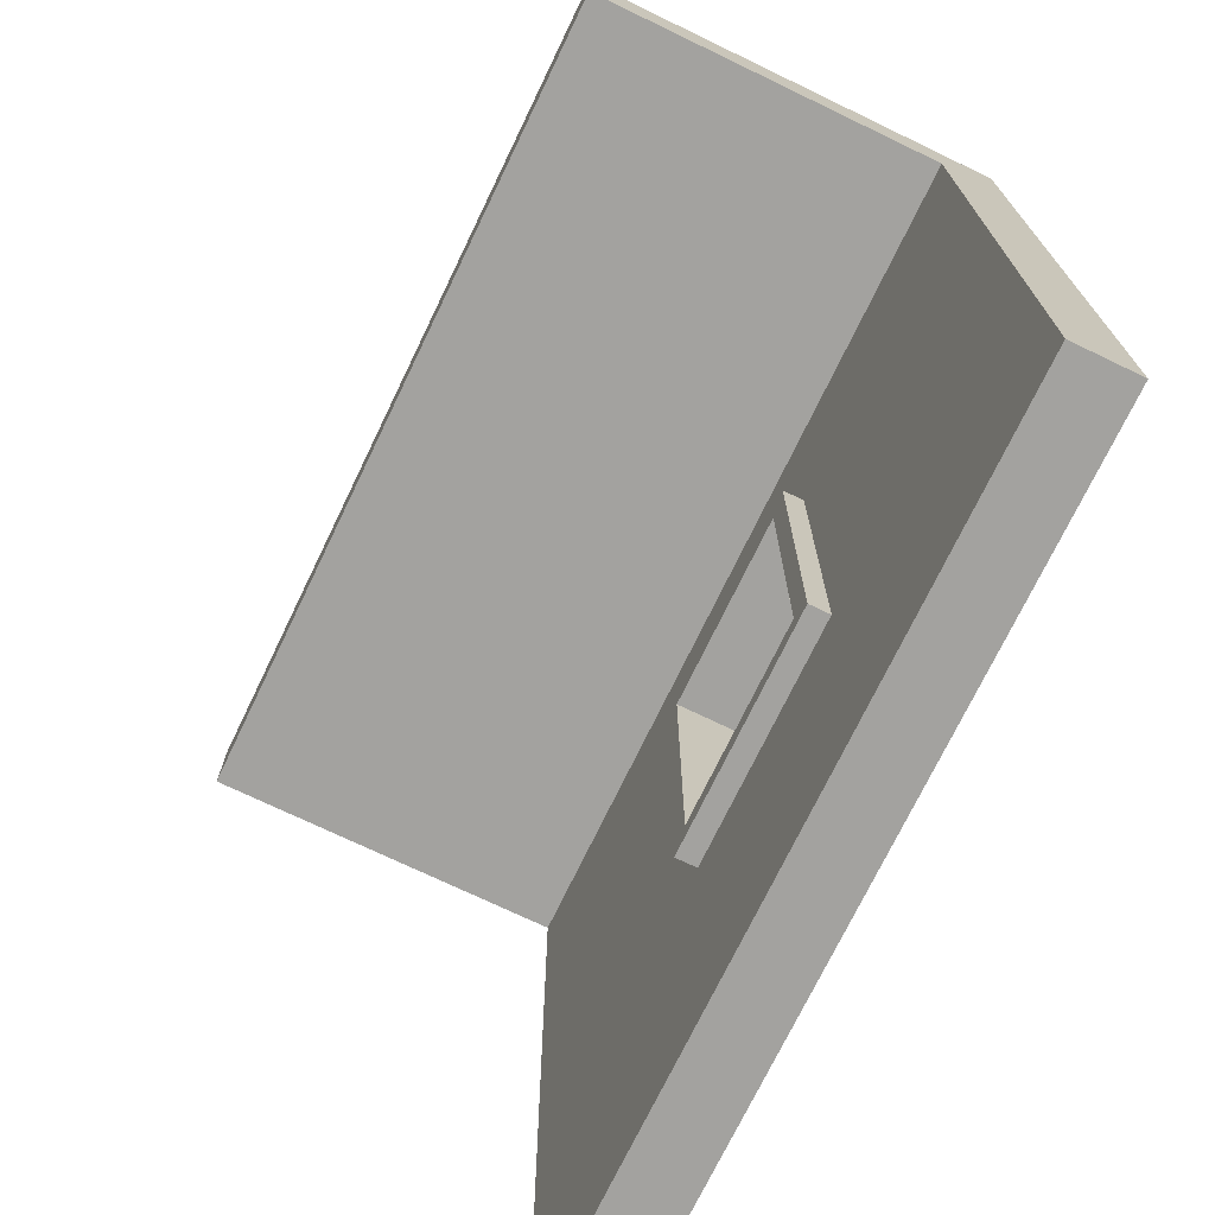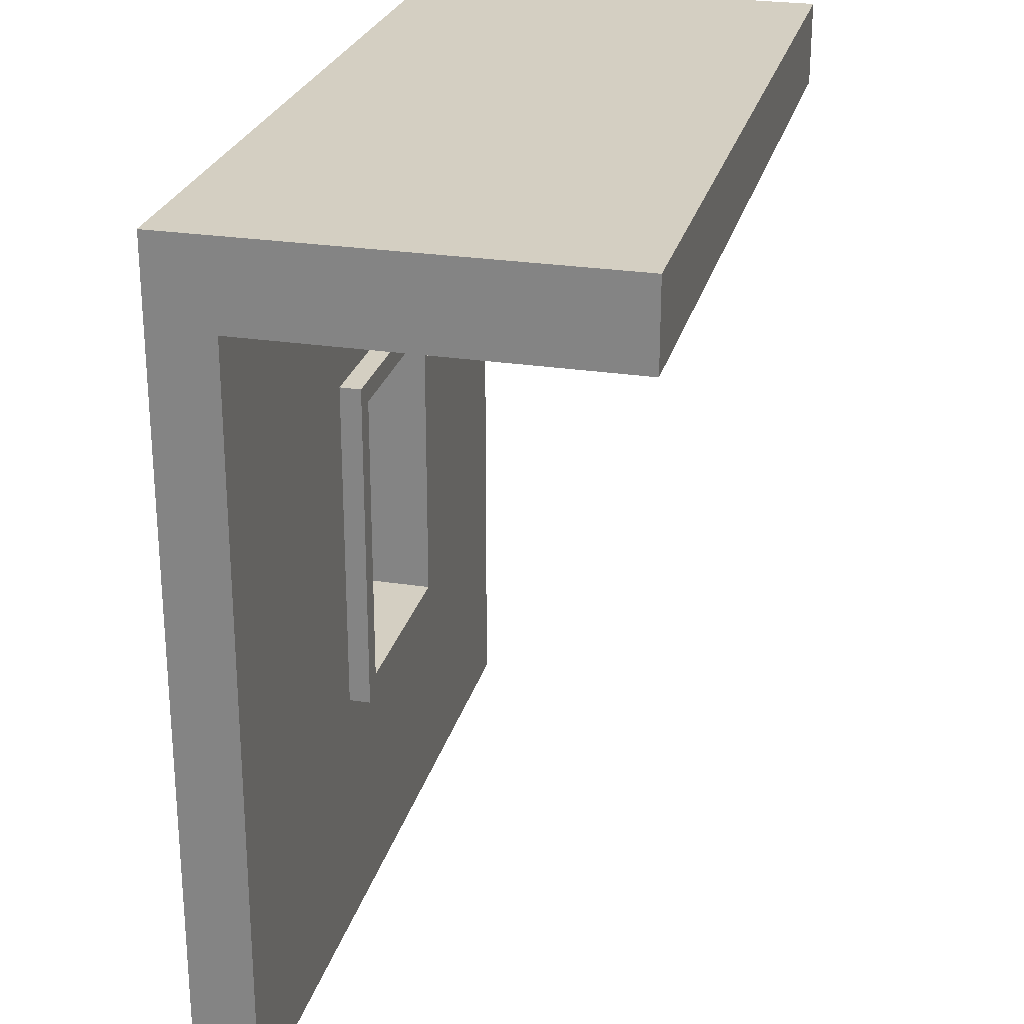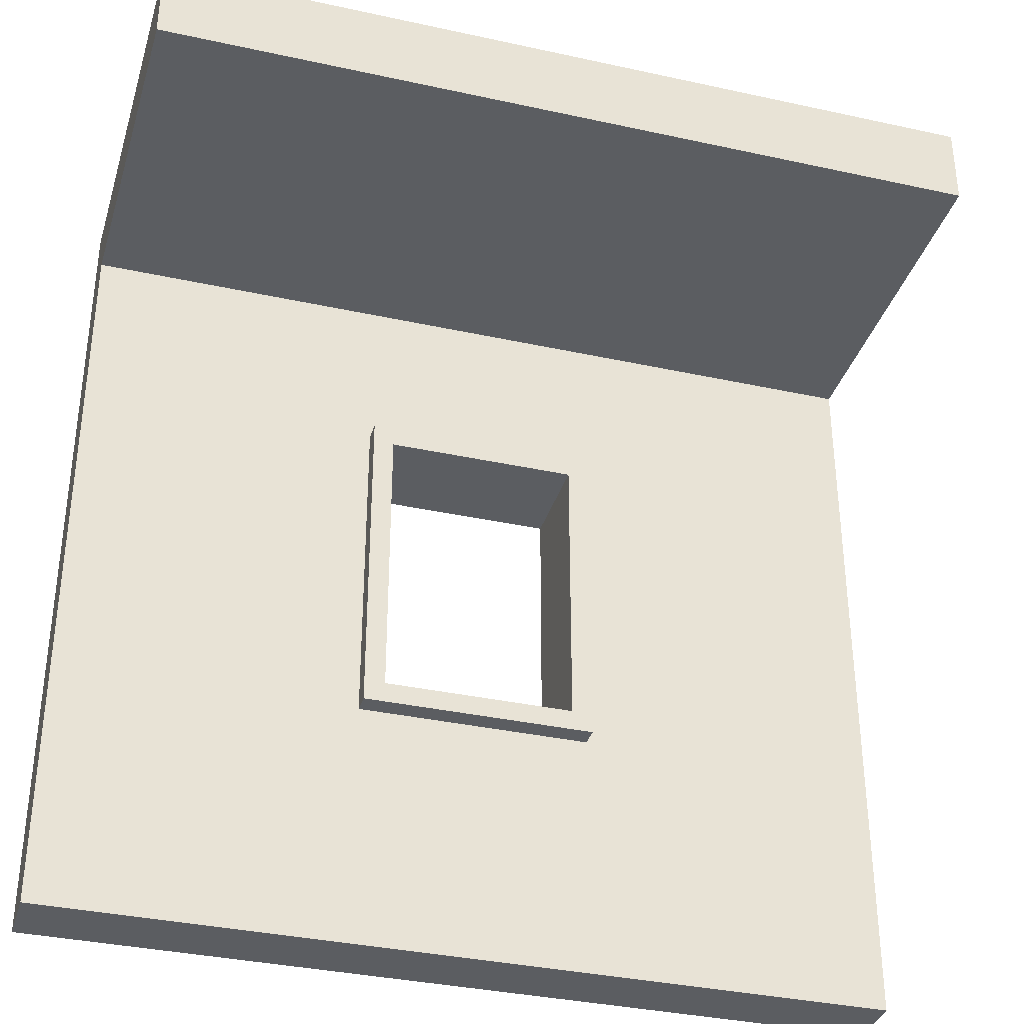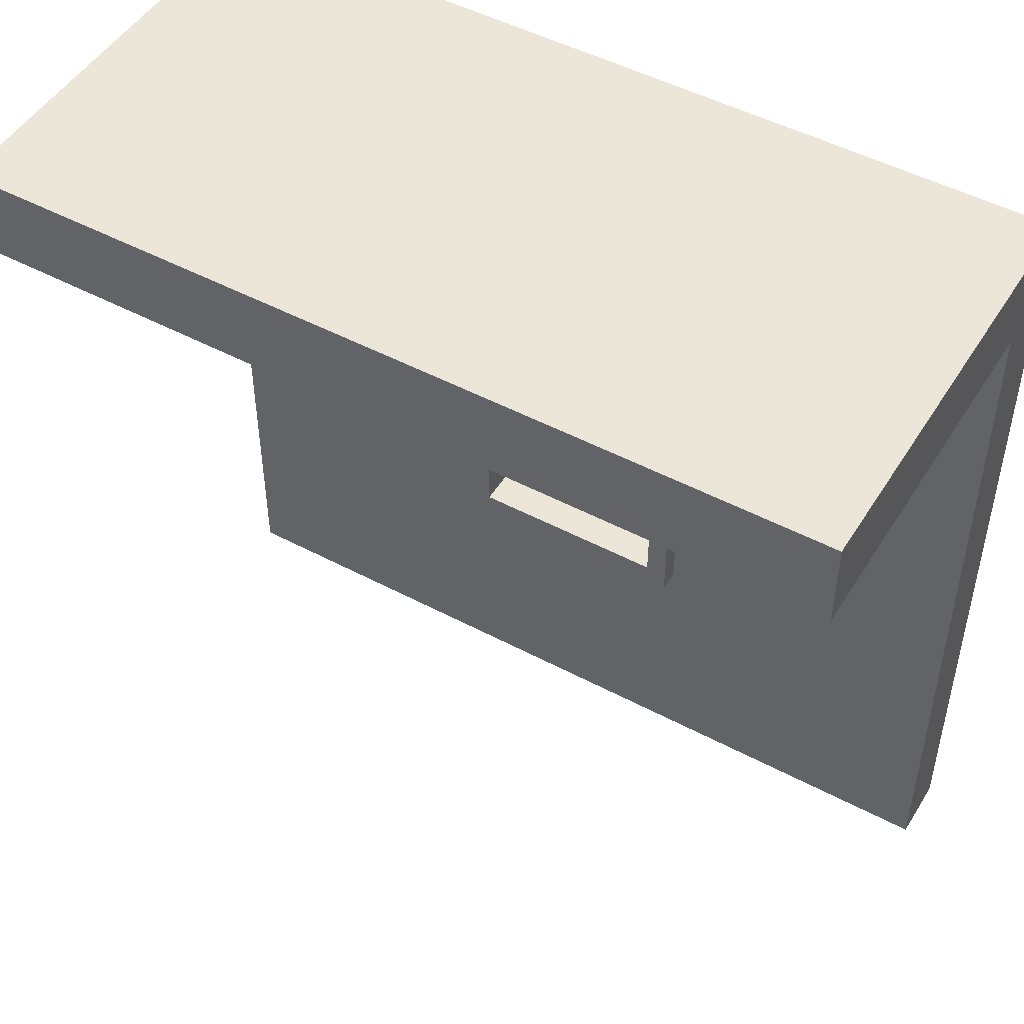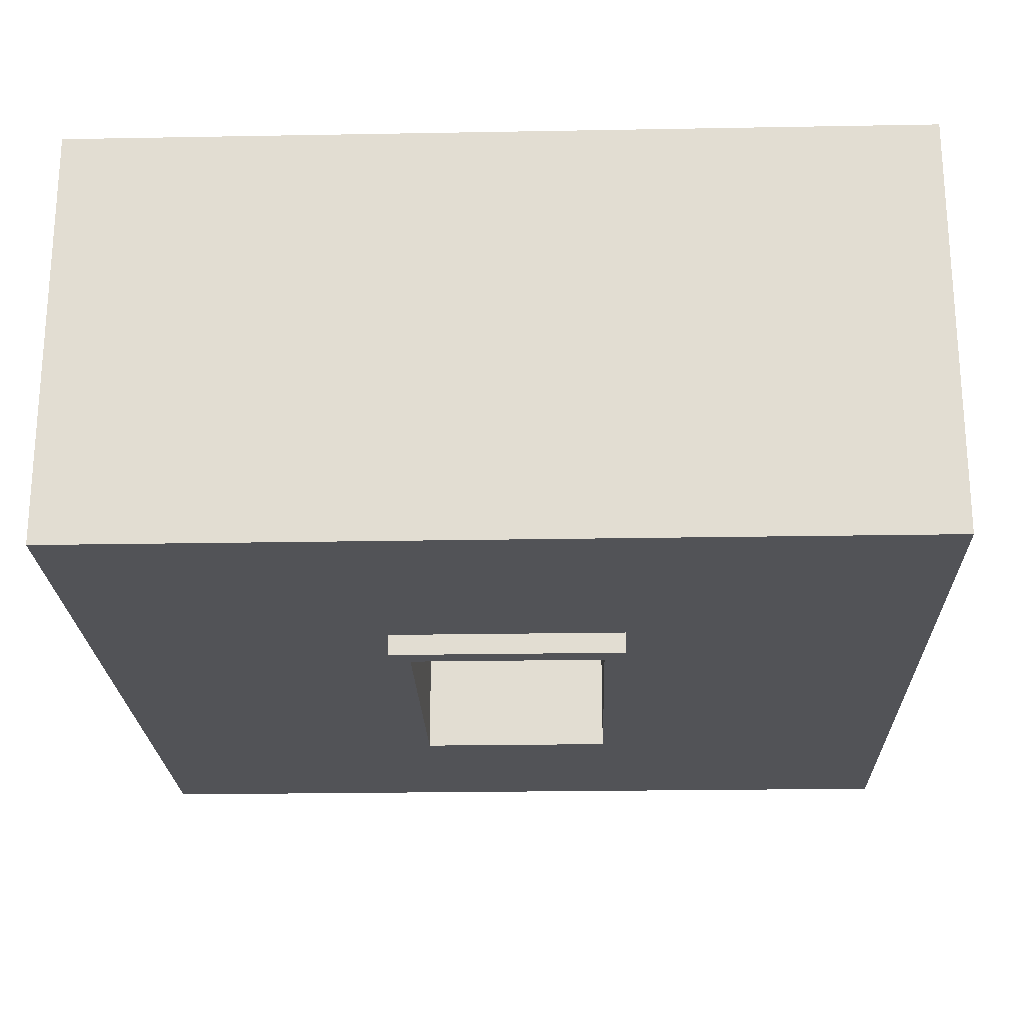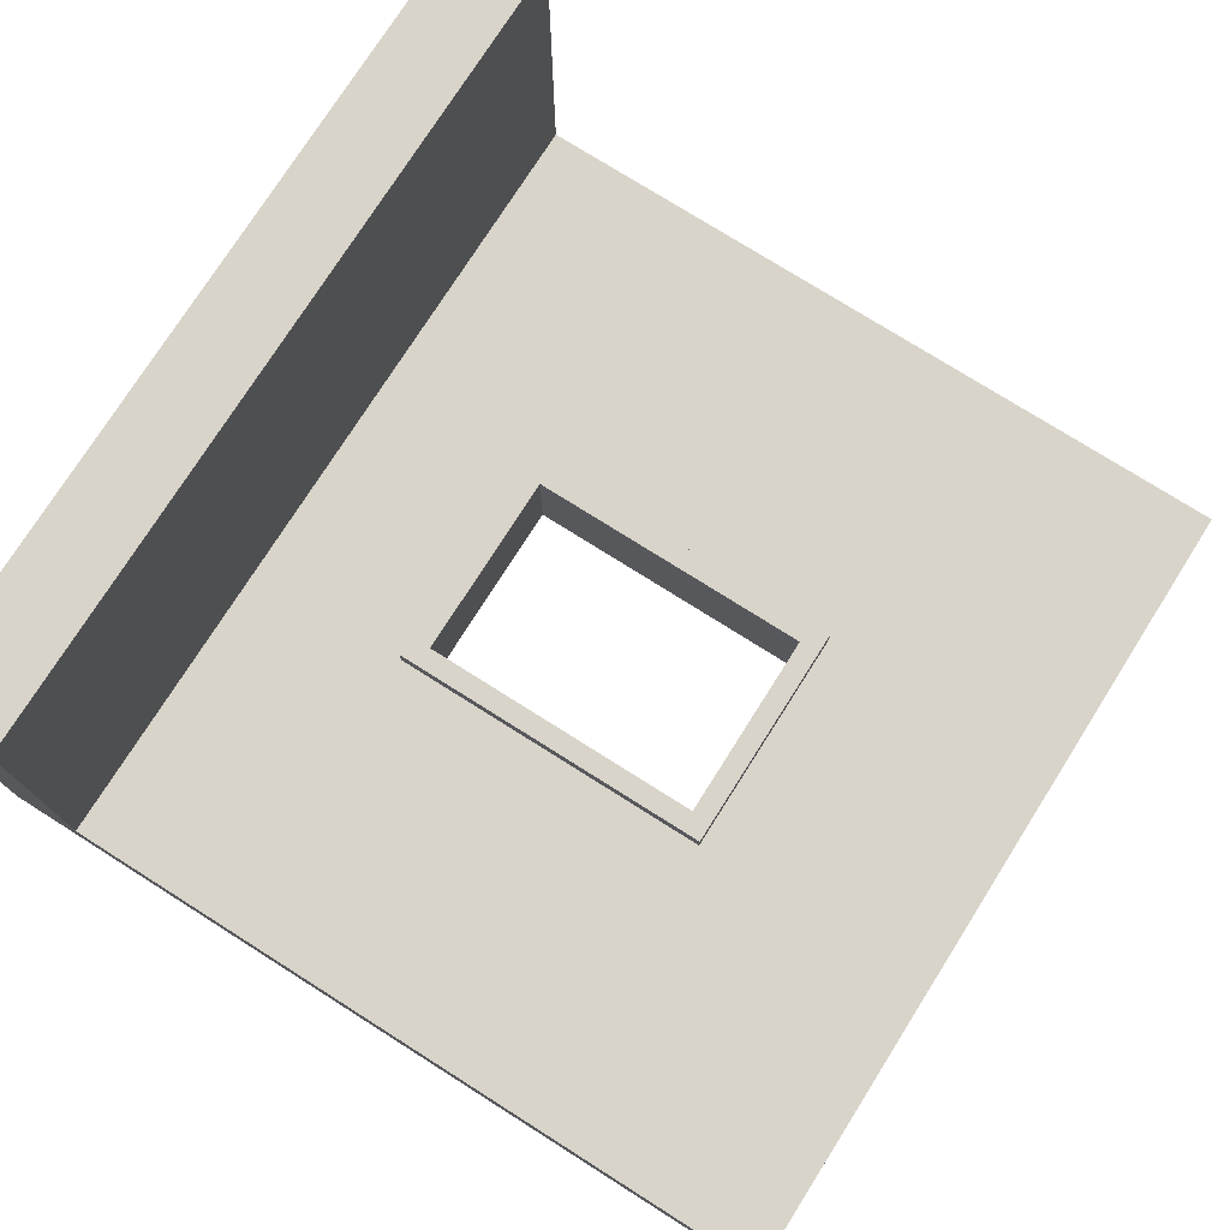
<metadata>
{"format":"obj","ext":"obj","renderer":"f3d","projection":"perspective","resolution":1024,"background":"white","views":[{"elev":-72.6,"azim":64.3,"up":"+Y"},{"elev":25.7,"azim":-76.0,"up":"+Y"},{"elev":-35.4,"azim":-16.2,"up":"+Y"},{"elev":49.1,"azim":30.6,"up":"+Y"},{"elev":-22.4,"azim":-178.2,"up":"+Z"},{"elev":75.7,"azim":-57.7,"up":"+Z"}]}
</metadata>
<code>
v -200 400 -15
v -200 0 -15
v 200 0 -15
v 200 400 -15
v -200 400 15
v -200 0 15
v 200 0 15
v 200 400 15
v -56 280 15
v -56 120 15
v 56 120 15
v 56 280 15
v -56 120 -15
v -56 280 -15
v 56 280 -15
v 56 120 -15
v -200 360 15
v 200 360 15
v -200 360 185
v 200 360 185
v 200 400 185
v -200 400 185
v -56 120 -25
v -56 280 -25
v 56 280 -25
v 56 120 -25
v -46 130 -25
v -46 270 -25
v 46 270 -25
v 46 130 -25
v -56 280 25
v -56 120 25
v 56 120 25
v 56 280 25
v -46 270 25
v -46 130 25
v 46 130 25
v 46 270 25
g Base_Floor2_Sparta0
f 5 22 21
f 5 21 8
g Base_Trim1_Sparta0
f 9 31 34
f 9 34 12
f 12 34 33
f 12 33 11
f 27 28 35
f 27 35 36
f 36 37 30
f 36 30 27
f 11 33 32
f 11 32 10
f 10 32 31
f 10 31 9
f 28 29 38
f 28 38 35
f 29 30 37
f 29 37 38
f 15 25 24
f 15 24 14
f 13 23 26
f 13 26 16
f 14 24 23
f 14 23 13
f 16 26 25
f 16 25 15
f 25 26 30
f 25 30 29
f 32 33 37
f 32 37 36
f 31 32 36
f 31 36 35
f 35 38 34
f 35 34 31
f 23 24 28
f 23 28 27
f 24 25 29
f 24 29 28
f 27 30 26
f 27 26 23
f 33 34 38
f 33 38 37
g Base_Pillar1_Sparta0
f 18 20 19
f 18 19 17
g Base_StepsRail_Sparta0
f 17 19 22
f 17 22 5
f 8 21 20
f 8 20 18
f 20 21 22
f 20 22 19
g Base_ExtWall_Sparta0
f 8 18 4
f 1 17 5
f 11 7 18
f 11 18 12
f 9 17 6
f 9 6 10
f 12 18 17
f 12 17 9
f 3 4 18
f 3 18 7
f 6 17 1
f 6 1 2
f 7 11 10
f 7 10 6
f 3 7 6
f 3 6 2
f 1 5 8
f 1 8 4
g Base_IntWall_Sparta0
f 13 2 1
f 13 1 14
f 4 15 14
f 4 14 1
f 15 4 3
f 15 3 16
f 2 13 16
f 2 16 3

</code>
